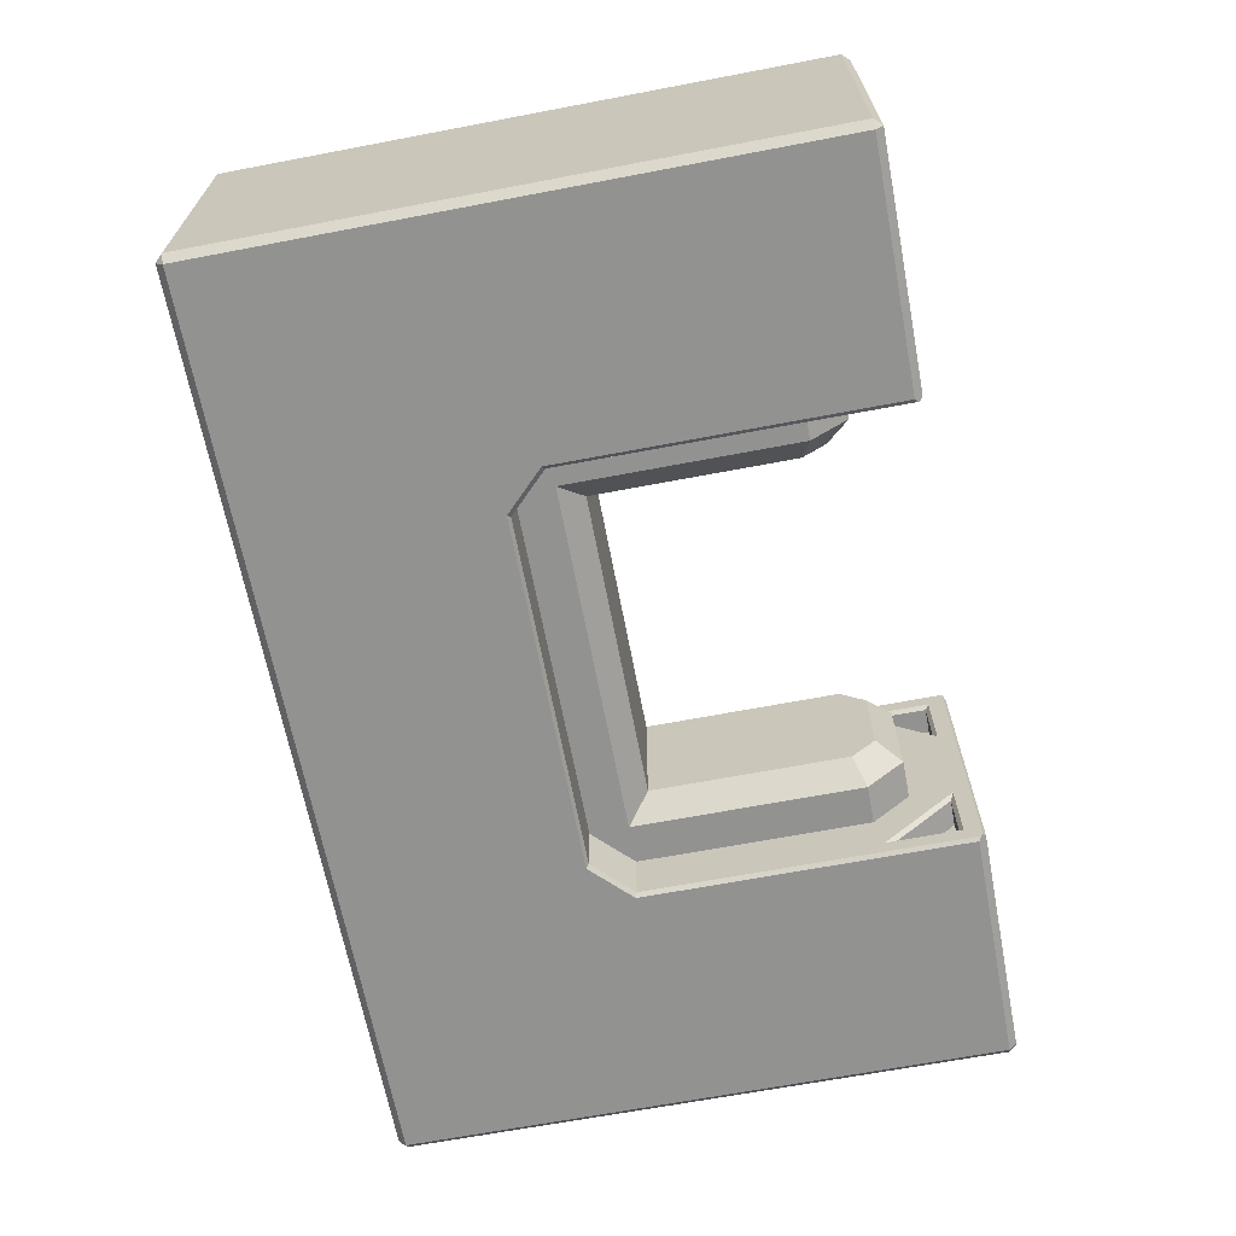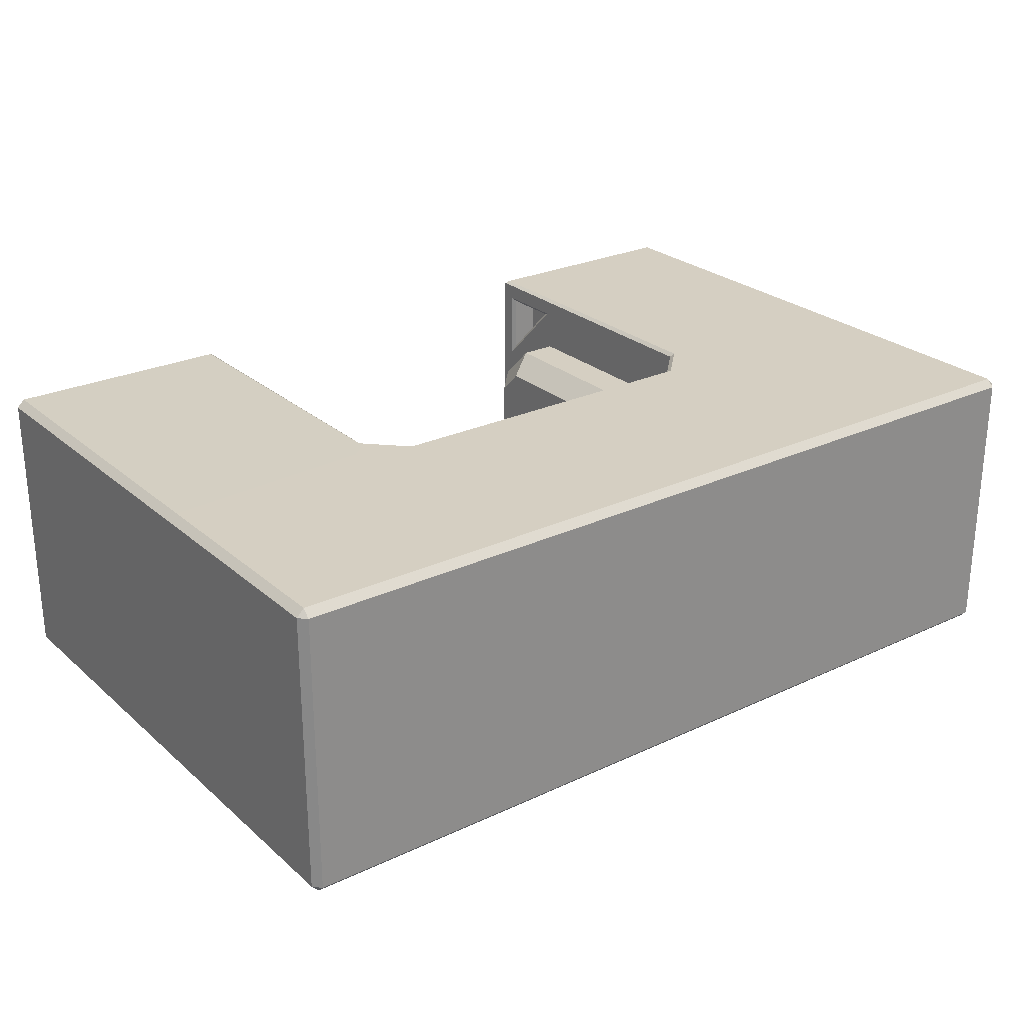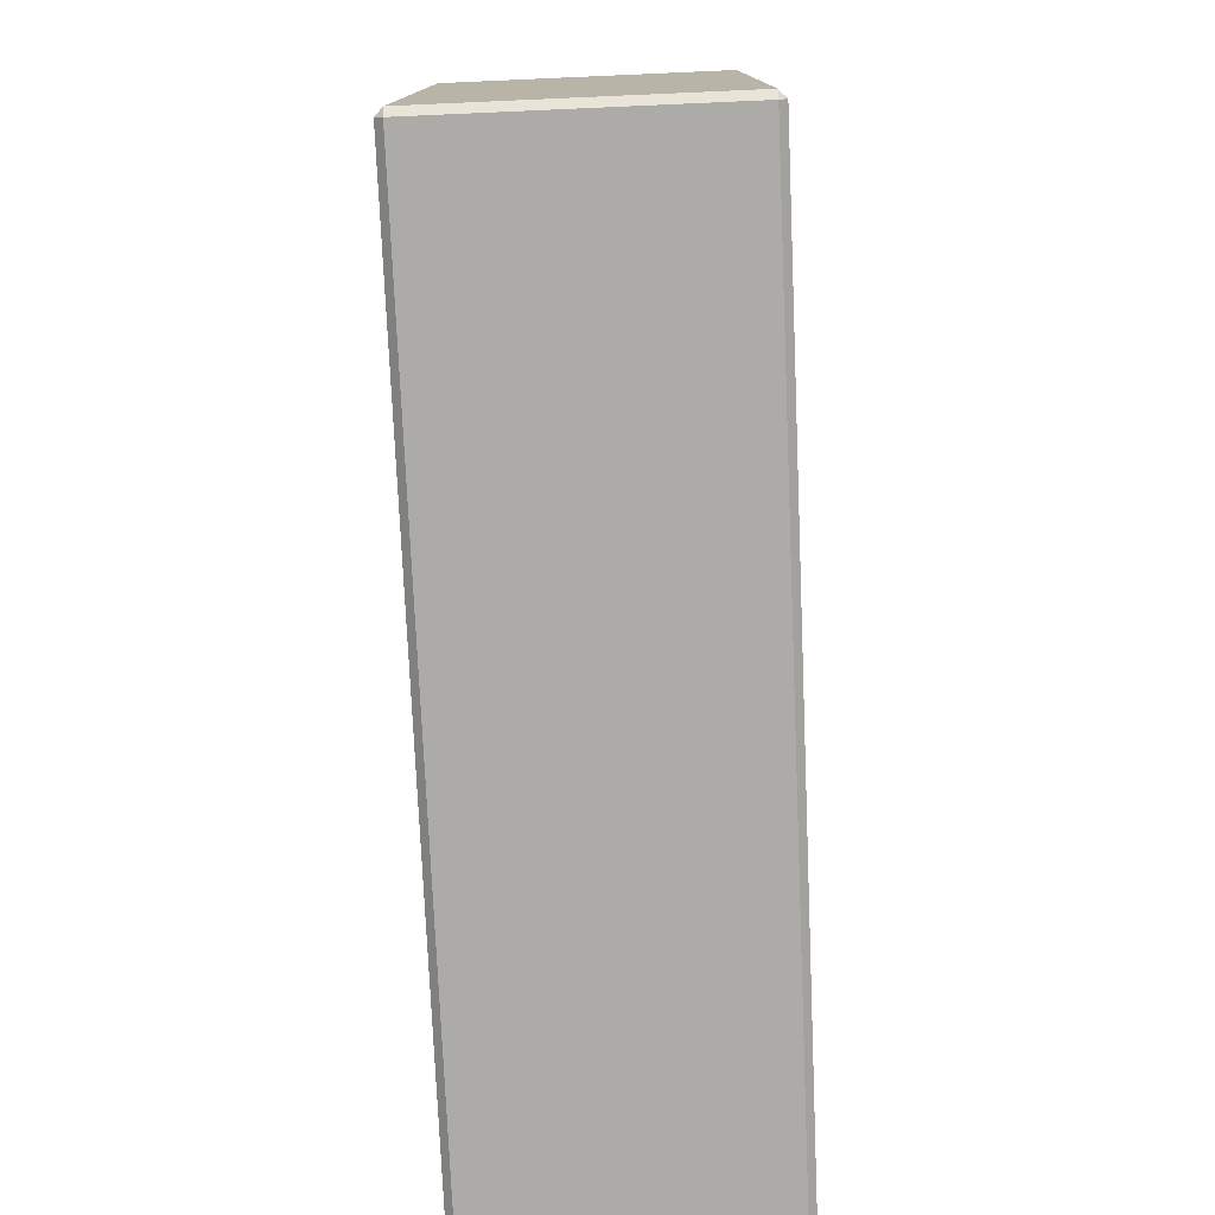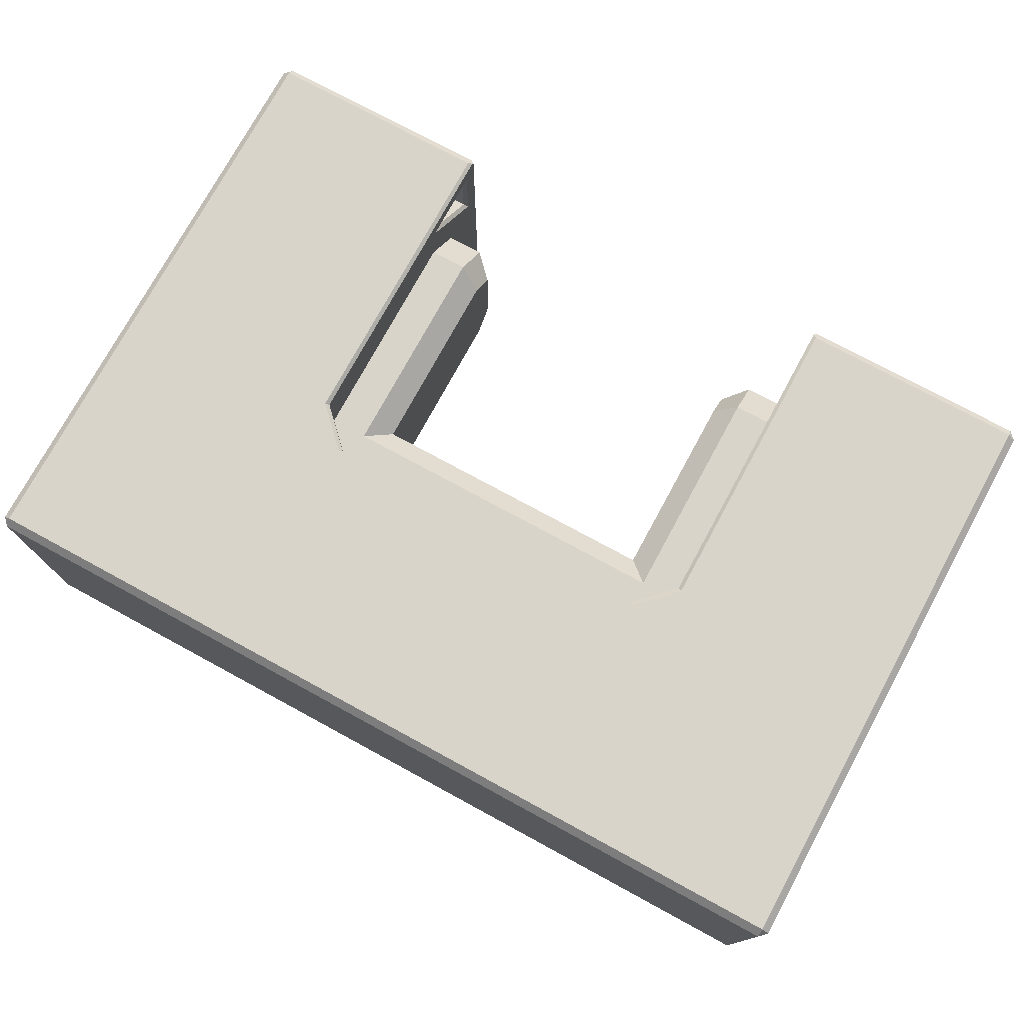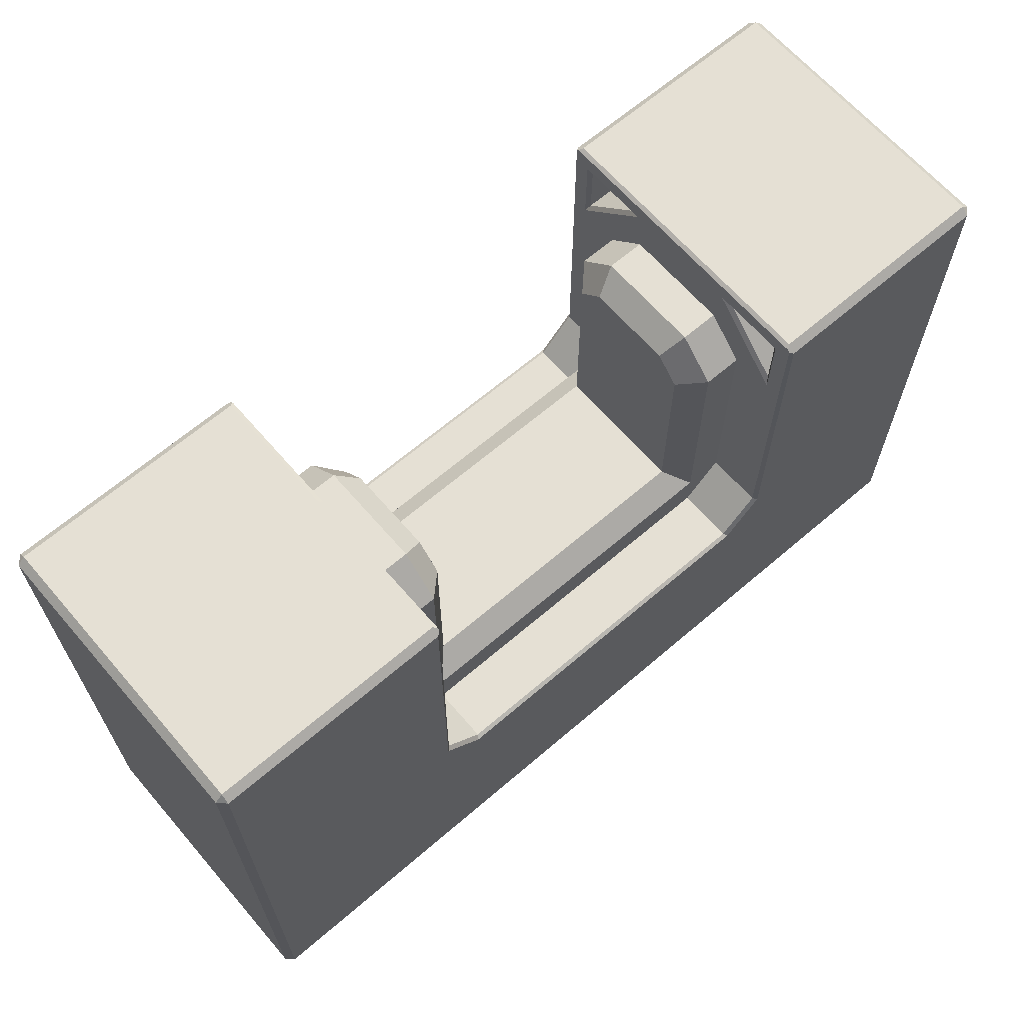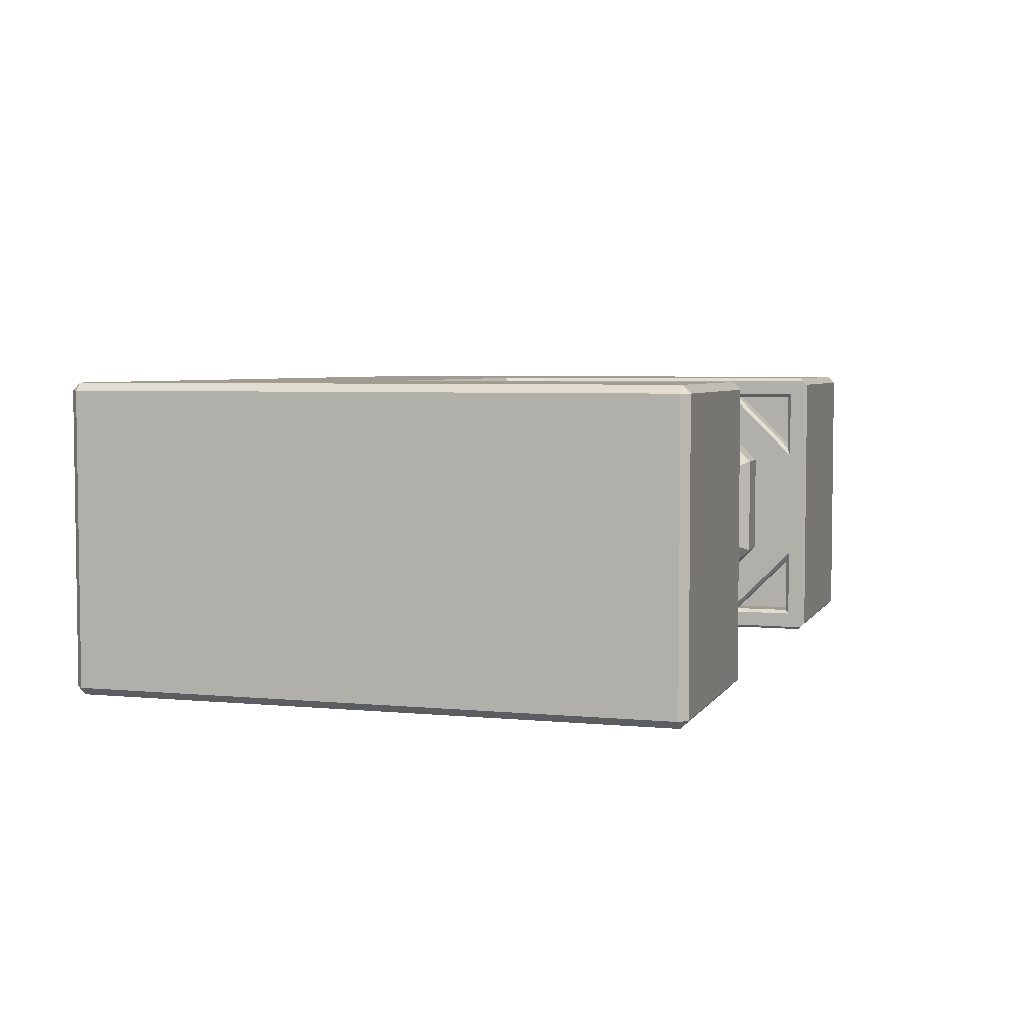
<metadata>
{"format":"obj","ext":"obj","renderer":"f3d","projection":"perspective","resolution":1024,"background":"white","views":[{"elev":-66.3,"azim":-79.2,"up":"+Y"},{"elev":25.9,"azim":143.3,"up":"+Y"},{"elev":-76.4,"azim":-87.5,"up":"+Z"},{"elev":75.5,"azim":-151.5,"up":"+Y"},{"elev":65.3,"azim":139.2,"up":"+Z"},{"elev":4.5,"azim":-72.6,"up":"+Y"}]}
</metadata>
<code>
o Solid1.013
v 0.7 -0.175 0.8
v 0.7 -0.3 0.675
v 0.7 0.3 0.675
v 0.7 0.3 -0.075
v 0.7 0.175 0.8
v 0.7 -0.3 -0.075
v 1.475 0.475 1
v 1.475 -0.475 1
v -1.475 0.5 0.975
v -1.475 0.5 -0.975
v 1.475 0.5 -0.975
v 1.475 0.5 0.975
v -1.475 0.475 1
v -1.475 -0.475 1
v -0.7 0.3 0.675
v -0.7 0.3 -0.075
v -0.7 -0.3 0.675
v -0.7 -0.3 -0.075
v -0.7 -0.175 0.8
v -0.7 0.175 0.8
v -1.475 -0.5 0.975
v -1.475 -0.5 -0.975
v 1.475 -0.5 -0.975
v 1.475 -0.5 0.975
v -1.5 -0.475 -0.975
v -1.5 -0.475 0.975
v -1.5 0.475 -0.975
v -1.5 0.475 0.975
v -0.575 -0.3 -0.075
v -0.575 -0.3 -0.2
v 0.575 -0.3 -0.2
v 0.575 -0.3 -0.075
v 0.575 -0.3 0.675
v -0.575 -0.3 0.675
v -0.575 0.3 0.675
v -0.575 0.175 0.8
v -0.575 -0.175 0.8
v 1.475 -0.475 -1
v -1.475 -0.475 -1
v 1.475 0.475 -1
v -1.475 0.475 -1
v 1.5 0.475 -0.975
v 1.5 0.475 0.975
v 1.5 -0.475 -0.975
v 1.5 -0.475 0.975
v 0.5 0.225 0
v 0.5 -0.225 -0
v 0.5 0.225 0.6439
v 0.5 0.1439 0.725
v 0.5 -0.1439 0.725
v 0.5 -0.225 0.6439
v 0.575 0.175 0.8
v 0.575 0.3 0.675
v 0.575 -0.175 0.8
v -0.5 0.225 0.6439
v -0.5 0.1439 0.725
v -0.5 0.225 0
v -0.5 -0.1439 0.725
v -0.5 -0.225 0.6439
v -0.5 -0.225 -0
v -0.575 0.3 -0.075
v 0.575 0.3 -0.075
v -0.575 0.3 -0.2
v 0.575 0.3 -0.2
v -0.8 0.225 0.925
v -0.8 0.425 0.725
v -0.8 0.425 0.925
v -0.8 -0.425 0.725
v -0.8 -0.225 0.925
v -0.8 -0.425 0.925
v 0.8 0.425 0.725
v 0.8 0.225 0.925
v 0.8 0.425 0.925
v 0.8 -0.225 0.925
v 0.8 -0.425 0.725
v 0.8 -0.425 0.925
v 0.7 0.4912 0.9838
v 0.7125 0.4996 0.9754
v 0.7 0.4838 0.9912
v 0.7125 0.475 1
v 0.7125 0.5 -0.08018
v 0.7 0.4875 -0.075
v 0.7 -0.4875 -0.075
v 0.7125 -0.5 -0.08018
v 0.7 -0.4912 0.9838
v 0.7125 -0.5 0.975
v 0.7 -0.4838 0.9912
v 0.7125 -0.4754 0.9996
v -0.7 0.4912 0.9838
v -0.7125 0.5 0.975
v -0.7 0.4875 -0.075
v -0.7125 0.5 -0.08287
v -0.575 0.4875 -0.2
v -0.586 0.5 -0.2095
v 0.575 0.4875 -0.2
v 0.5831 0.5 -0.2096
v -0.7125 0.475 1
v -0.7 0.4838 0.9912
v -0.7 -0.4838 0.9912
v -0.7125 -0.475 1
v -0.7125 -0.5 0.975
v -0.7 -0.4912 0.9838
v -0.7125 -0.5 -0.08287
v -0.7 -0.4875 -0.075
v -0.586 -0.5 -0.2095
v -0.575 -0.4875 -0.2
v 0.5831 -0.5 -0.2096
v 0.575 -0.4875 -0.2
v 0.7 0.4375 0.9375
v 0.7125 0.425 0.925
v 0.7125 0.225 0.925
v 0.7 0.1948 0.9375
v 0.7125 -0.225 0.925
v 0.7 -0.1948 0.9375
v 0.7 0.4375 0.6948
v 0.7125 0.425 0.725
v 0.7 -0.4375 0.6948
v 0.7125 -0.425 0.725
v 0.7 -0.4375 0.9375
v 0.7125 -0.425 0.925
v -0.7 0.4375 0.9375
v -0.7125 0.425 0.925
v -0.7125 0.425 0.725
v -0.7 0.4375 0.6948
v -0.7 0.1948 0.9375
v -0.7125 0.225 0.925
v -0.7125 -0.225 0.925
v -0.7 -0.1948 0.9375
v -0.7 -0.4375 0.9375
v -0.7125 -0.425 0.925
v -0.7 -0.4375 0.6948
v -0.7125 -0.425 0.725
f 114 1 2
f 115 82 3
f 115 3 112
f 2 117 114
f 2 83 117
f 12 81 78
f 3 82 4
f 11 96 81
f 112 3 5
f 112 5 1
f 71 111 72
f 118 120 75
f 85 119 117
f 113 118 74
f 107 23 84
f 123 122 66
f 86 24 88
f 8 80 88
f 73 116 71
f 7 80 8
f 89 121 124
f 10 92 94
f 99 128 125
f 64 93 63
f 64 4 95
f 95 4 82
f 6 31 83
f 98 121 89
f 100 14 101
f 122 126 67
f 91 124 15
f 9 92 10
f 91 15 16
f 16 63 91
f 97 13 100
f 130 132 70
f 129 102 131
f 131 104 17
f 101 21 103
f 17 104 18
f 103 21 22
f 128 17 19
f 128 19 20
f 68 127 69
f 125 20 15
f 67 126 65
f 65 123 66
f 103 22 105
f 106 18 104
f 106 108 30
f 30 108 31
f 84 23 24
f 84 24 86
f 83 31 108
f 25 26 27
f 27 26 28
f 17 18 29
f 29 18 30
f 29 30 31
f 29 31 32
f 32 31 6
f 32 6 33
f 33 6 2
f 29 34 17
f 35 15 36
f 36 15 20
f 36 20 37
f 37 20 19
f 37 19 34
f 34 19 17
f 38 39 40
f 40 39 41
f 42 43 44
f 44 43 45
f 46 47 48
f 48 47 49
f 49 47 50
f 50 47 51
f 52 5 53
f 53 5 3
f 30 18 106
f 107 22 23
f 105 22 107
f 54 1 52
f 52 1 5
f 33 2 54
f 54 2 1
f 6 83 2
f 75 120 76
f 55 56 57
f 57 56 58
f 57 58 59
f 59 60 57
f 46 57 47
f 47 57 60
f 35 36 55
f 55 36 56
f 58 56 37
f 37 56 36
f 61 35 57
f 57 35 55
f 59 58 34
f 34 58 37
f 62 61 46
f 46 61 57
f 59 34 60
f 60 34 29
f 62 46 53
f 53 46 48
f 47 60 32
f 32 60 29
f 52 53 49
f 49 53 48
f 51 47 33
f 33 47 32
f 52 49 54
f 54 49 50
f 54 50 33
f 33 50 51
f 91 63 93
f 10 94 96
f 128 20 125
f 11 81 12
f 10 96 11
f 95 93 64
f 3 4 62
f 62 4 64
f 62 64 63
f 62 63 61
f 61 63 16
f 61 16 35
f 35 16 15
f 62 53 3
f 65 66 67
f 68 69 70
f 66 122 67
f 127 130 69
f 69 130 70
f 131 102 104
f 121 98 125
f 125 15 124
f 131 17 128
f 71 72 73
f 74 75 76
f 74 118 75
f 76 113 74
f 114 87 79
f 99 129 128
f 132 127 68
f 119 87 114
f 83 85 117
f 72 110 73
f 109 77 115
f 111 110 72
f 115 77 82
f 89 124 91
f 126 123 65
f 79 112 114
f 116 111 71
f 10 11 41
f 41 11 40
f 11 12 42
f 42 12 43
f 40 42 38
f 38 42 44
f 11 42 40
f 9 10 28
f 28 10 27
f 27 41 25
f 25 41 39
f 10 41 27
f 114 112 1
f 110 116 73
f 43 7 45
f 45 7 8
f 12 7 43
f 24 23 45
f 45 23 44
f 23 22 38
f 38 22 39
f 23 38 44
f 90 92 9
f 26 14 28
f 28 14 13
f 9 28 13
f 22 21 25
f 25 21 26
f 22 25 39
f 120 113 76
f 90 9 97
f 24 45 8
f 125 98 99
f 70 132 68
f 21 14 26
f 81 77 78
f 84 85 83
f 79 88 80
f 89 92 90
f 91 94 92
f 93 96 94
f 96 82 81
f 97 99 98
f 103 102 101
f 105 104 103
f 107 106 105
f 83 107 84
f 80 7 78
f 111 109 110
f 109 116 110
f 116 112 111
f 117 113 114
f 119 118 117
f 113 119 114
f 123 121 122
f 121 126 122
f 129 127 128
f 129 132 130
f 132 128 127
f 123 125 124
f 79 109 112
f 77 109 79
f 87 85 88
f 85 86 88
f 88 24 8
f 78 7 12
f 102 99 101
f 99 100 101
f 97 9 13
f 101 14 21
f 102 129 99
f 87 119 85
f 100 13 14
f 98 89 97
f 89 90 97
f 81 82 77
f 84 86 85
f 79 87 88
f 89 91 92
f 91 93 94
f 93 95 96
f 96 95 82
f 97 100 99
f 103 104 102
f 105 106 104
f 107 108 106
f 83 108 107
f 77 79 78
f 79 80 78
f 111 112 109
f 109 115 116
f 116 115 112
f 117 118 113
f 119 120 118
f 113 120 119
f 123 124 121
f 121 125 126
f 129 130 127
f 129 131 132
f 132 131 128
f 123 126 125

</code>
